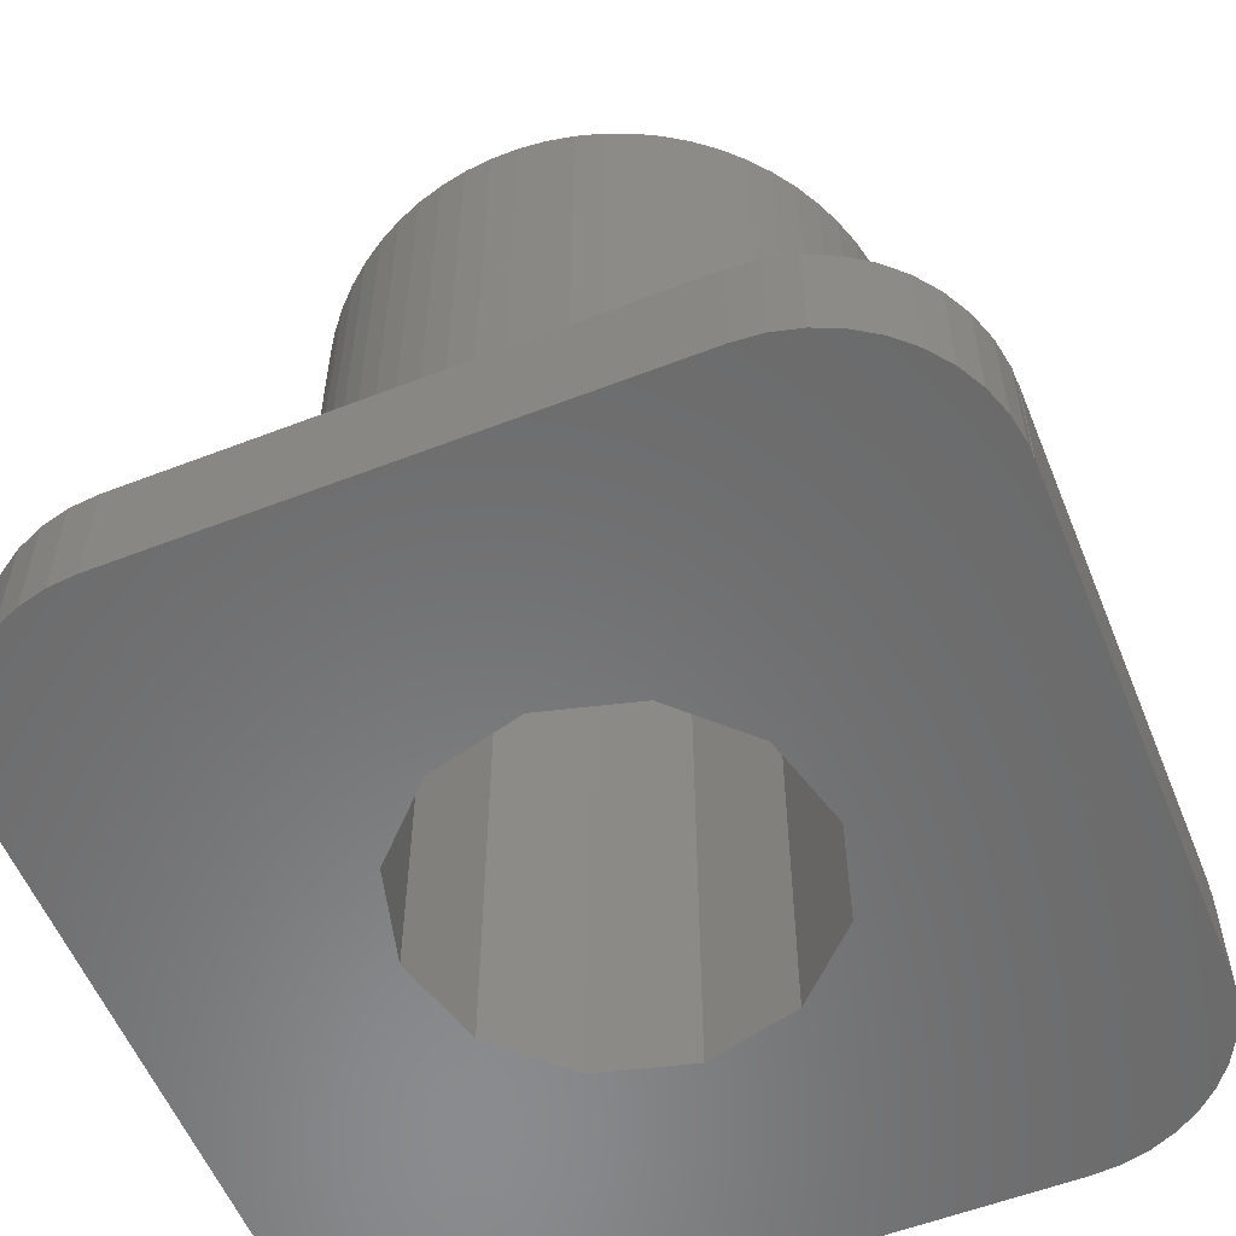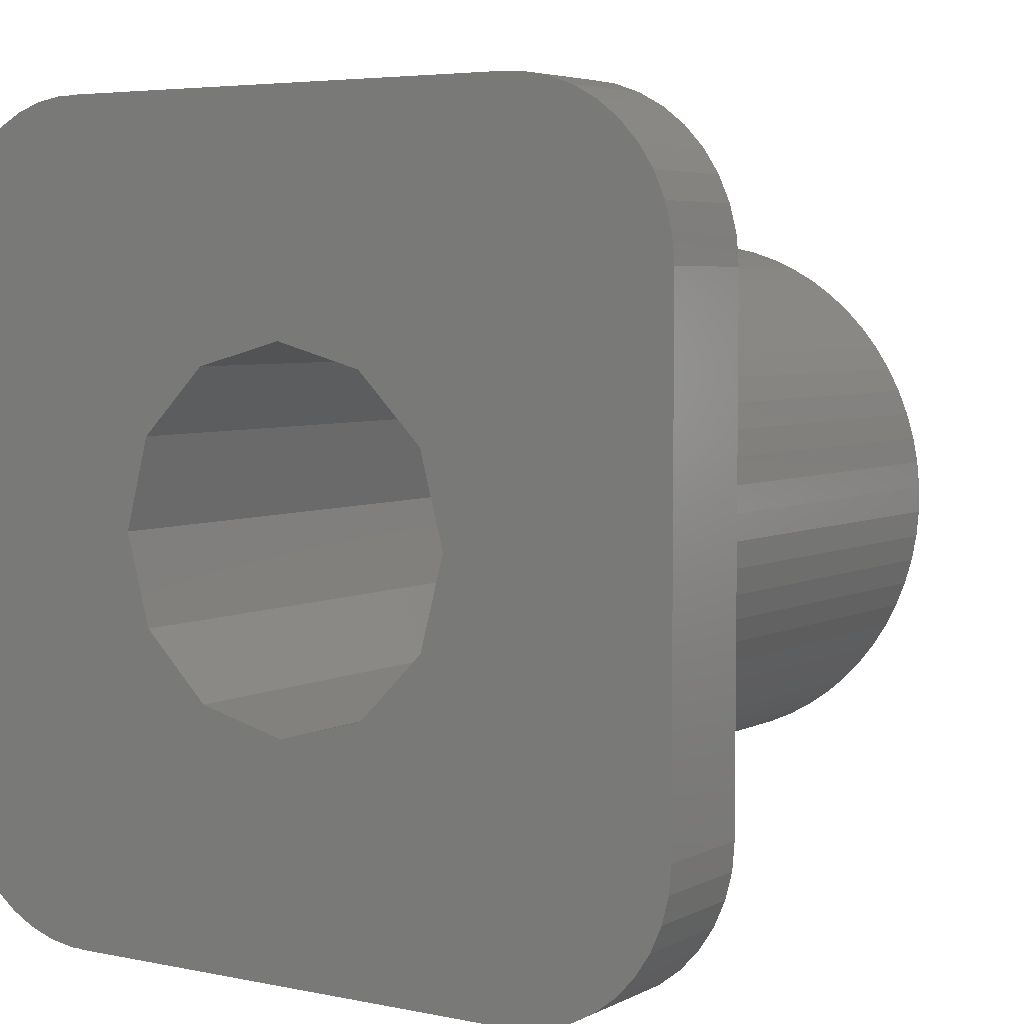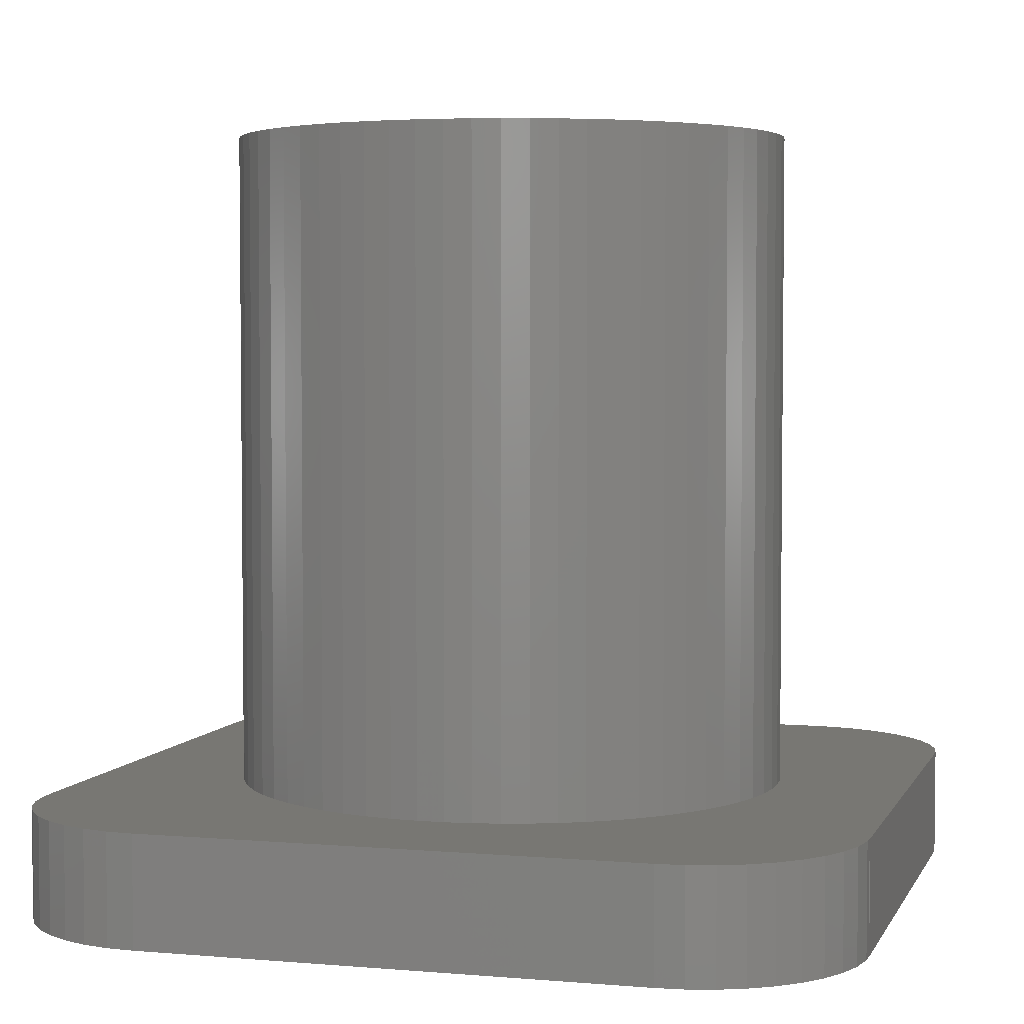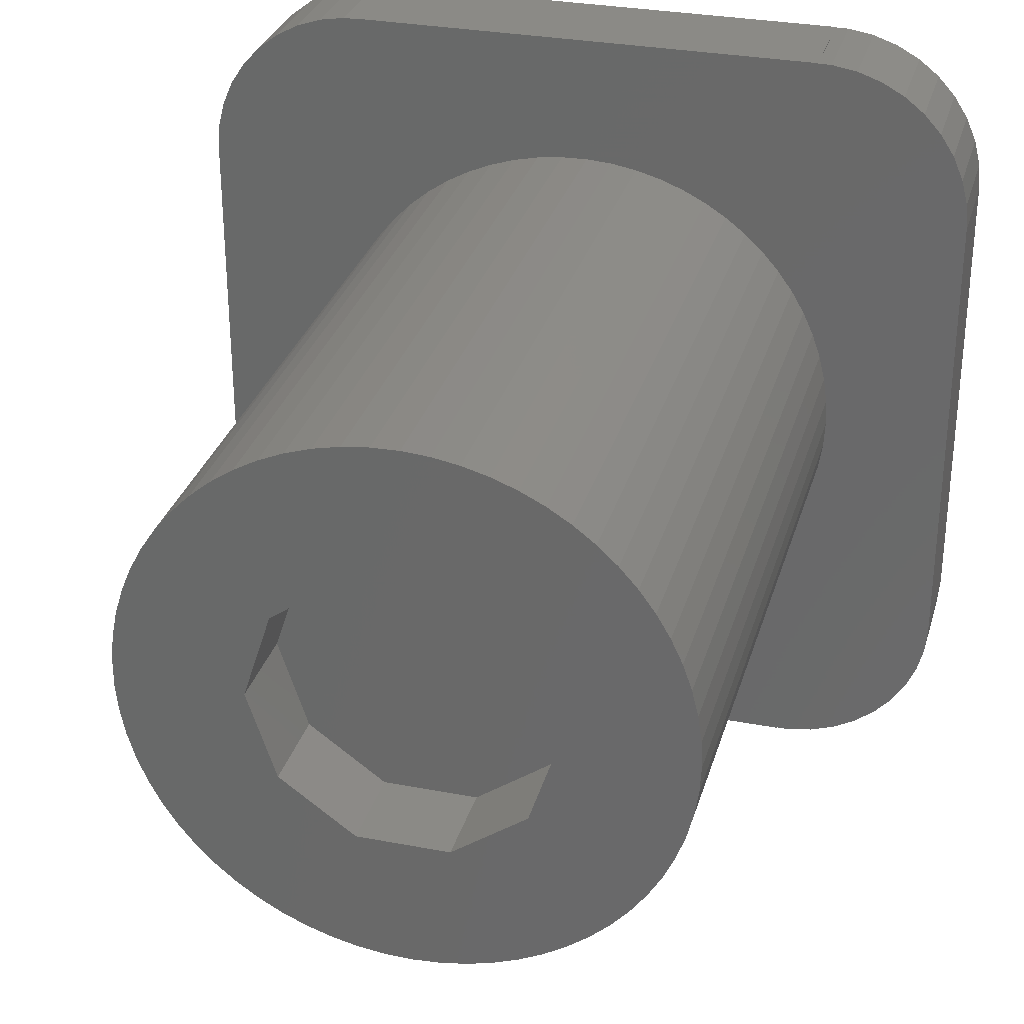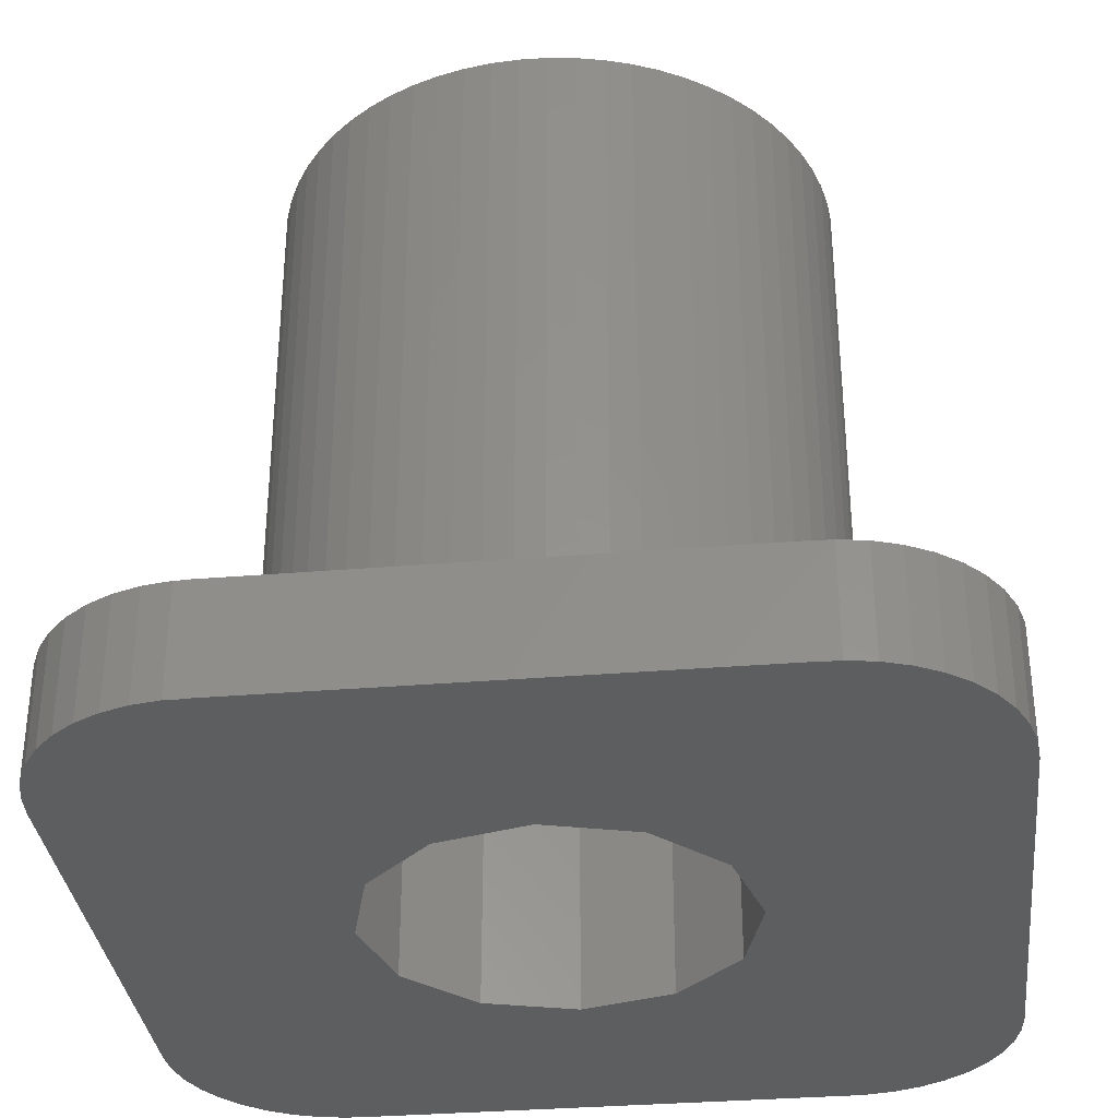
<metadata>
{"format":"stl","ext":"stl","renderer":"f3d","projection":"perspective","resolution":1024,"background":"white","views":[{"elev":-56.8,"azim":-68.0,"up":"+Z"},{"elev":4.8,"azim":-146.6,"up":"+Y"},{"elev":4.0,"azim":-74.0,"up":"+Z"},{"elev":30.5,"azim":15.4,"up":"+Y"},{"elev":-33.8,"azim":-173.6,"up":"+Z"}]}
</metadata>
<code>
# stl→obj: 270 verts, 536 faces
v -7.5 -4.5 0
v -7.459 -4.994 0
v -7.5 -4.5 2
v -7.459 -4.994 2
v -7.5 4.5 0
v -7.459 4.994 0
v -7.337 5.474 0
v -7.138 5.928 0
v -6.867 6.343 0
v -6.532 6.707 0
v -6.141 7.011 0
v -5.705 7.247 0
v -5.236 7.408 0
v -4.748 7.49 0
v -4.5 7.49 0
v -4.5 7.5 0
v 4.5 7.5 0
v 0 3.309 0
v 6.141 7.011 0
v 1.655 2.866 0
v 6.532 6.707 0
v 5.705 7.247 0
v 5.236 7.408 0
v 4.748 7.49 0
v 2.866 1.655 0
v 7.459 4.994 0
v 7.5 4.5 0
v 2.866 -1.655 0
v 7.5 -4.5 0
v 7.459 -4.994 0
v 7.337 -5.474 0
v 7.138 -5.928 0
v 6.867 -6.343 0
v 6.532 -6.707 0
v 6.141 -7.011 0
v 5.705 -7.247 0
v 5.236 -7.408 0
v 4.748 -7.49 0
v 4.5 -7.49 0
v 4.5 -7.5 0
v -4.5 -7.49 0
v -4.5 -7.5 0
v -2.866 -1.655 0
v -3.309 0 0
v -4.748 -7.49 0
v -5.236 -7.408 0
v -5.705 -7.247 0
v -6.141 -7.011 0
v -6.532 -6.707 0
v -6.867 -6.343 0
v -7.138 -5.928 0
v -7.337 -5.474 0
v -1.655 -2.866 0
v 1.655 -2.866 0
v 0 -3.309 0
v 3.309 0 0
v 7.337 5.474 0
v 7.138 5.928 0
v -1.655 2.866 0
v -2.866 1.655 0
v 6.867 6.343 0
v 4.5 7.49 0
v -7.5 4.5 2
v -7.138 -5.928 2
v -7.337 -5.474 2
v -6.867 -6.343 2
v -6.532 -6.707 2
v -6.141 -7.011 2
v -5.705 -7.247 2
v -5.236 -7.408 2
v -4.748 -7.49 2
v -4.5 -7.49 2
v -5.094 -0.2464 2
v 4.5 -7.5 2
v -4.5 -7.5 2
v 2.897 -4.197 2
v 5.705 -7.247 2
v 6.141 -7.011 2
v 2.479 -4.457 2
v 3.976 -3.194 2
v 7.138 -5.928 2
v 7.337 -5.474 2
v 2.037 -4.676 2
v 1.576 -4.85 2
v 2.897 4.197 2
v 3.289 3.898 2
v 7.5 4.5 2
v -2.691 4.332 2
v -2.26 4.572 2
v 4.266 -2.795 2
v 7.459 -4.994 2
v 2.037 4.676 2
v 2.479 4.457 2
v -1.808 4.769 2
v -1.34 4.921 2
v 6.867 6.343 2
v 7.138 5.928 2
v 6.532 6.707 2
v 6.141 7.011 2
v 5.705 7.247 2
v 5.236 7.408 2
v 4.748 7.49 2
v 4.5 7.49 2
v 4.5 7.5 2
v -4.5 7.49 2
v 5.236 -7.408 2
v -4.5 7.5 2
v -5.236 7.408 2
v -4.748 7.49 2
v -5.705 7.247 2
v -6.141 7.011 2
v -6.532 6.707 2
v -6.867 6.343 2
v -7.138 5.928 2
v -7.337 5.474 2
v -7.459 4.994 2
v -5.046 -0.7369 2
v -5.094 0.2464 2
v -5.046 0.7369 2
v -4.952 1.221 2
v -4.811 1.693 2
v -4.625 2.149 2
v -4.396 2.585 2
v 3.65 -3.562 2
v 3.289 -3.898 2
v 6.532 -6.707 2
v -3.817 3.382 2
v -4.126 2.998 2
v 4.723 1.923 2
v 4.887 1.458 2
v 7.5 -4.5 2
v -3.473 3.735 2
v 5.005 0.9798 2
v 5.076 0.4922 2
v -3.097 4.052 2
v 0.6147 5.063 2
v 1.101 4.98 2
v 7.337 5.474 2
v 1.576 4.85 2
v 7.459 4.994 2
v -0.3694 5.087 2
v 0.1232 5.099 2
v -0.8586 5.027 2
v 4.5 -7.49 2
v 4.748 -7.49 2
v 5.1 0 2
v 3.65 3.562 2
v 4.516 -2.37 2
v 3.976 3.194 2
v 4.266 2.795 2
v 4.516 2.37 2
v 5.076 -0.4922 2
v 5.005 -0.9798 2
v 4.887 -1.458 2
v 4.723 -1.923 2
v 6.867 -6.343 2
v 1.101 -4.98 2
v 0.6147 -5.063 2
v 0.1232 -5.099 2
v -0.3694 -5.087 2
v -0.8586 -5.027 2
v -1.34 -4.921 2
v -1.808 -4.769 2
v -2.26 -4.572 2
v -2.691 -4.332 2
v -3.097 -4.052 2
v -3.473 -3.735 2
v -3.817 -3.382 2
v -4.126 -2.998 2
v -4.396 -2.585 2
v -4.625 -2.149 2
v -4.811 -1.693 2
v -4.952 -1.221 2
v -2.866 1.655 11.99
v -3.309 0 11.99
v -2.866 -1.655 11.99
v -1.655 2.866 11.99
v 0 3.309 11.99
v 1.655 2.866 11.99
v 2.866 1.655 11.99
v 3.309 0 11.99
v 2.866 -1.655 11.99
v 1.655 -2.866 11.99
v 0 -3.309 11.99
v -1.655 -2.866 11.99
v -5.094 -0.2464 14.01
v -5.094 0.2464 14.01
v -5.046 -0.7369 14.01
v -4.952 -1.221 14.01
v -4.811 -1.693 14.01
v -4.625 -2.149 14.01
v -4.396 -2.585 14.01
v -4.126 -2.998 14.01
v -3.817 -3.382 14.01
v -3.473 -3.735 14.01
v -3.097 -4.052 14.01
v -2.691 -4.332 14.01
v -2.26 -4.572 14.01
v -1.808 -4.769 14.01
v -1.34 -4.921 14.01
v -0.8586 -5.027 14.01
v -0.3694 -5.087 14.01
v 0.1232 -5.099 14.01
v 0.6147 -5.063 14.01
v 1.101 -4.98 14.01
v 1.576 -4.85 14.01
v 2.037 -4.676 14.01
v 2.479 -4.457 14.01
v 2.897 -4.197 14.01
v 3.289 -3.898 14.01
v 3.65 -3.562 14.01
v 3.976 -3.194 14.01
v 4.266 -2.795 14.01
v 4.516 -2.37 14.01
v 4.723 -1.923 14.01
v 4.887 -1.458 14.01
v 5.005 -0.9798 14.01
v 5.076 -0.4922 14.01
v 5.1 0 14.01
v 5.076 0.4922 14.01
v 5.005 0.9798 14.01
v 4.887 1.458 14.01
v 4.723 1.923 14.01
v 4.516 2.37 14.01
v 4.266 2.795 14.01
v 3.976 3.194 14.01
v 3.65 3.562 14.01
v 3.289 3.898 14.01
v 2.897 4.197 14.01
v 2.479 4.457 14.01
v 2.037 4.676 14.01
v 1.576 4.85 14.01
v 1.101 4.98 14.01
v 0.6147 5.063 14.01
v 0.1232 5.099 14.01
v -0.3694 5.087 14.01
v -0.8586 5.027 14.01
v -1.34 4.921 14.01
v -1.808 4.769 14.01
v -2.26 4.572 14.01
v -2.691 4.332 14.01
v -3.097 4.052 14.01
v -3.473 3.735 14.01
v -3.817 3.382 14.01
v -4.126 2.998 14.01
v -4.396 2.585 14.01
v -4.625 2.149 14.01
v -4.811 1.693 14.01
v -4.952 1.221 14.01
v -5.046 0.7369 14.01
v -0.8432 -2.595 14.01
v 2.729 0 14.01
v 2.208 -1.604 14.01
v 2.208 1.604 14.01
v 0.8432 2.595 14.01
v -0.8432 2.595 14.01
v 0.8432 -2.595 14.01
v -2.208 1.604 14.01
v -2.208 -1.604 14.01
v -2.729 0 14.01
v -2.208 -1.604 12.4
v -2.729 0 12.4
v -0.8432 -2.595 12.4
v 0.8432 -2.595 12.4
v 2.208 -1.604 12.4
v 2.729 0 12.4
v 2.208 1.604 12.4
v 0.8432 2.595 12.4
v -0.8432 2.595 12.4
v -2.208 1.604 12.4
f 1 2 3
f 3 2 4
f 1 5 2
f 2 5 6
f 2 6 7
f 2 7 8
f 2 8 9
f 2 9 10
f 2 10 11
f 2 11 12
f 2 12 13
f 2 13 14
f 2 14 15
f 15 16 17
f 18 19 20
f 20 19 21
f 18 22 19
f 18 23 22
f 18 24 23
f 25 26 27
f 28 27 29
f 2 29 30
f 2 30 31
f 2 31 32
f 2 32 33
f 2 33 34
f 2 34 35
f 2 35 36
f 2 36 37
f 2 37 38
f 2 38 39
f 2 39 40
f 41 40 42
f 2 40 41
f 43 2 44
f 2 45 46
f 2 46 47
f 2 47 48
f 2 48 49
f 2 49 50
f 2 50 51
f 2 51 52
f 15 44 2
f 53 2 43
f 54 29 55
f 2 53 55
f 2 55 29
f 25 27 56
f 56 27 28
f 54 28 29
f 20 57 26
f 20 26 25
f 20 58 57
f 15 17 18
f 15 18 59
f 15 59 60
f 15 60 44
f 45 2 41
f 20 21 61
f 20 61 58
f 18 17 62
f 18 62 24
f 1 3 5
f 5 3 63
f 63 3 4
f 64 63 65
f 65 63 4
f 66 63 64
f 67 63 66
f 68 63 67
f 69 63 68
f 70 63 69
f 71 63 70
f 72 63 71
f 73 63 72
f 74 72 75
f 76 77 78
f 76 79 77
f 80 81 82
f 83 84 74
f 85 86 87
f 88 89 63
f 90 80 91
f 92 93 87
f 94 95 63
f 96 63 97
f 98 63 96
f 99 63 98
f 100 63 99
f 101 63 100
f 102 63 101
f 103 63 102
f 104 63 103
f 105 63 104
f 79 83 106
f 107 105 104
f 108 63 109
f 110 63 108
f 111 63 110
f 112 63 111
f 113 63 112
f 114 63 113
f 115 63 114
f 116 63 115
f 117 73 72
f 118 63 73
f 119 63 118
f 120 63 119
f 121 63 120
f 122 123 63
f 80 124 81
f 125 76 126
f 127 63 128
f 129 130 131
f 132 63 127
f 133 134 131
f 135 63 132
f 88 63 135
f 89 94 63
f 136 137 138
f 139 92 140
f 141 142 97
f 93 85 87
f 143 63 95
f 141 63 143
f 142 136 97
f 97 63 141
f 97 136 138
f 138 137 140
f 137 139 140
f 140 92 87
f 83 144 145
f 134 146 131
f 87 86 147
f 148 90 131
f 87 147 149
f 87 149 150
f 130 133 131
f 87 150 151
f 87 129 131
f 87 151 129
f 146 152 131
f 152 153 131
f 153 154 131
f 154 155 131
f 155 148 131
f 131 90 91
f 91 80 82
f 123 128 63
f 81 124 156
f 83 74 144
f 156 125 126
f 126 76 78
f 77 79 106
f 124 125 156
f 106 83 145
f 74 157 72
f 157 158 72
f 158 159 72
f 159 160 72
f 160 161 72
f 161 162 72
f 162 163 72
f 163 164 72
f 164 165 72
f 165 166 72
f 166 167 72
f 167 168 72
f 168 169 72
f 169 170 72
f 170 171 72
f 171 172 72
f 172 173 72
f 173 117 72
f 105 109 63
f 84 157 74
f 121 122 63
f 2 52 4
f 4 52 65
f 52 51 65
f 65 51 64
f 51 50 64
f 64 50 66
f 50 49 66
f 66 49 67
f 67 49 48
f 68 67 48
f 68 48 47
f 69 68 47
f 69 47 46
f 70 69 46
f 70 46 45
f 71 70 45
f 71 45 41
f 72 71 41
f 42 75 41
f 41 75 72
f 75 42 40
f 74 75 40
f 74 40 39
f 144 74 39
f 144 39 38
f 145 144 38
f 145 38 37
f 106 145 37
f 106 37 36
f 77 106 36
f 77 36 35
f 78 77 35
f 78 35 34
f 126 78 34
f 126 34 33
f 156 126 33
f 156 33 32
f 81 156 32
f 81 32 31
f 82 81 31
f 82 31 30
f 91 82 30
f 91 30 29
f 131 91 29
f 131 29 27
f 87 131 27
f 27 26 140
f 87 27 140
f 26 57 138
f 140 26 138
f 57 58 97
f 138 57 97
f 58 61 96
f 97 58 96
f 61 21 98
f 96 61 98
f 19 99 21
f 21 99 98
f 22 100 19
f 19 100 99
f 23 101 22
f 22 101 100
f 24 102 23
f 23 102 101
f 62 103 24
f 24 103 102
f 103 62 17
f 104 103 17
f 16 107 17
f 17 107 104
f 15 105 16
f 16 105 107
f 14 109 15
f 15 109 105
f 13 108 14
f 14 108 109
f 12 110 13
f 13 110 108
f 11 111 12
f 12 111 110
f 10 112 11
f 11 112 111
f 9 113 10
f 10 113 112
f 8 114 9
f 9 114 113
f 7 115 8
f 8 115 114
f 6 116 7
f 7 116 115
f 5 63 6
f 6 63 116
f 60 174 175
f 44 60 175
f 175 176 43
f 44 175 43
f 59 177 174
f 60 59 174
f 18 178 177
f 59 18 177
f 20 179 178
f 18 20 178
f 25 180 179
f 20 25 179
f 181 180 56
f 56 180 25
f 181 56 182
f 182 56 28
f 182 28 183
f 183 28 54
f 183 54 184
f 184 54 55
f 184 55 185
f 185 55 53
f 185 53 176
f 176 53 43
f 73 186 118
f 118 186 187
f 73 117 186
f 186 117 188
f 117 173 188
f 188 173 189
f 173 172 189
f 189 172 190
f 172 171 190
f 190 171 191
f 171 170 191
f 191 170 192
f 170 169 192
f 192 169 193
f 169 168 193
f 193 168 194
f 168 167 194
f 194 167 195
f 195 167 166
f 196 195 166
f 196 166 165
f 197 196 165
f 197 165 164
f 198 197 164
f 198 164 163
f 199 198 163
f 199 163 162
f 200 199 162
f 200 162 161
f 201 200 161
f 201 161 160
f 202 201 160
f 202 160 159
f 203 202 159
f 203 159 158
f 204 203 158
f 204 158 157
f 205 204 157
f 205 157 84
f 206 205 84
f 206 84 83
f 207 206 83
f 207 83 79
f 208 207 79
f 208 79 76
f 209 208 76
f 209 76 125
f 210 209 125
f 210 125 124
f 211 210 124
f 211 124 80
f 212 211 80
f 212 80 90
f 213 212 90
f 213 90 148
f 214 213 148
f 214 148 155
f 215 214 155
f 215 155 154
f 216 215 154
f 216 154 153
f 217 216 153
f 217 153 152
f 218 217 152
f 218 152 146
f 219 218 146
f 146 134 220
f 219 146 220
f 134 133 221
f 220 134 221
f 133 130 222
f 221 133 222
f 130 129 223
f 222 130 223
f 129 151 224
f 223 129 224
f 151 150 225
f 224 151 225
f 150 149 226
f 225 150 226
f 149 147 227
f 226 149 227
f 86 228 147
f 147 228 227
f 85 229 86
f 86 229 228
f 93 230 85
f 85 230 229
f 92 231 93
f 93 231 230
f 139 232 92
f 92 232 231
f 137 233 139
f 139 233 232
f 136 234 137
f 137 234 233
f 142 235 136
f 136 235 234
f 141 236 142
f 142 236 235
f 143 237 141
f 141 237 236
f 95 238 143
f 143 238 237
f 94 239 95
f 95 239 238
f 89 240 94
f 94 240 239
f 88 241 89
f 89 241 240
f 135 242 88
f 88 242 241
f 132 243 135
f 135 243 242
f 127 244 132
f 132 244 243
f 128 245 127
f 127 245 244
f 123 246 128
f 128 246 245
f 122 247 123
f 123 247 246
f 121 248 122
f 122 248 247
f 120 249 121
f 121 249 248
f 119 250 120
f 120 250 249
f 118 187 119
f 119 187 250
f 177 178 174
f 174 178 179
f 174 179 180
f 174 180 181
f 174 181 182
f 174 182 183
f 174 183 184
f 174 184 185
f 174 185 176
f 174 176 175
f 187 186 188
f 190 187 189
f 189 187 188
f 191 187 190
f 192 187 191
f 193 187 192
f 194 187 193
f 195 187 194
f 196 187 195
f 197 187 196
f 198 187 197
f 199 187 198
f 200 187 199
f 201 187 200
f 202 187 201
f 203 187 202
f 204 187 203
f 205 187 204
f 206 187 205
f 207 187 206
f 251 187 207
f 252 217 218
f 252 216 217
f 252 253 215
f 254 222 223
f 254 221 222
f 254 219 220
f 255 226 227
f 254 252 219
f 255 254 224
f 256 255 228
f 255 224 225
f 231 187 230
f 232 187 231
f 233 187 232
f 234 187 233
f 235 187 234
f 236 187 235
f 237 187 236
f 238 187 237
f 239 187 238
f 240 187 239
f 241 187 240
f 242 187 241
f 243 187 242
f 244 187 243
f 245 187 244
f 246 187 245
f 247 187 246
f 248 187 247
f 249 187 248
f 250 187 249
f 253 257 211
f 253 211 212
f 255 225 226
f 256 228 229
f 230 256 229
f 230 187 256
f 228 255 227
f 258 256 187
f 224 254 223
f 219 252 218
f 215 253 214
f 254 220 221
f 211 257 210
f 252 215 216
f 259 187 251
f 253 212 213
f 253 213 214
f 257 251 207
f 257 207 208
f 257 208 209
f 257 209 210
f 259 260 187
f 260 258 187
f 260 259 261
f 262 260 261
f 251 263 259
f 259 263 261
f 257 264 251
f 251 264 263
f 253 265 257
f 257 265 264
f 252 266 253
f 253 266 265
f 252 254 266
f 266 254 267
f 267 254 255
f 268 267 255
f 268 255 256
f 269 268 256
f 269 256 258
f 270 269 258
f 270 258 260
f 262 270 260
f 261 263 264
f 266 261 265
f 265 261 264
f 267 261 266
f 268 261 267
f 269 261 268
f 270 261 269
f 262 261 270

</code>
